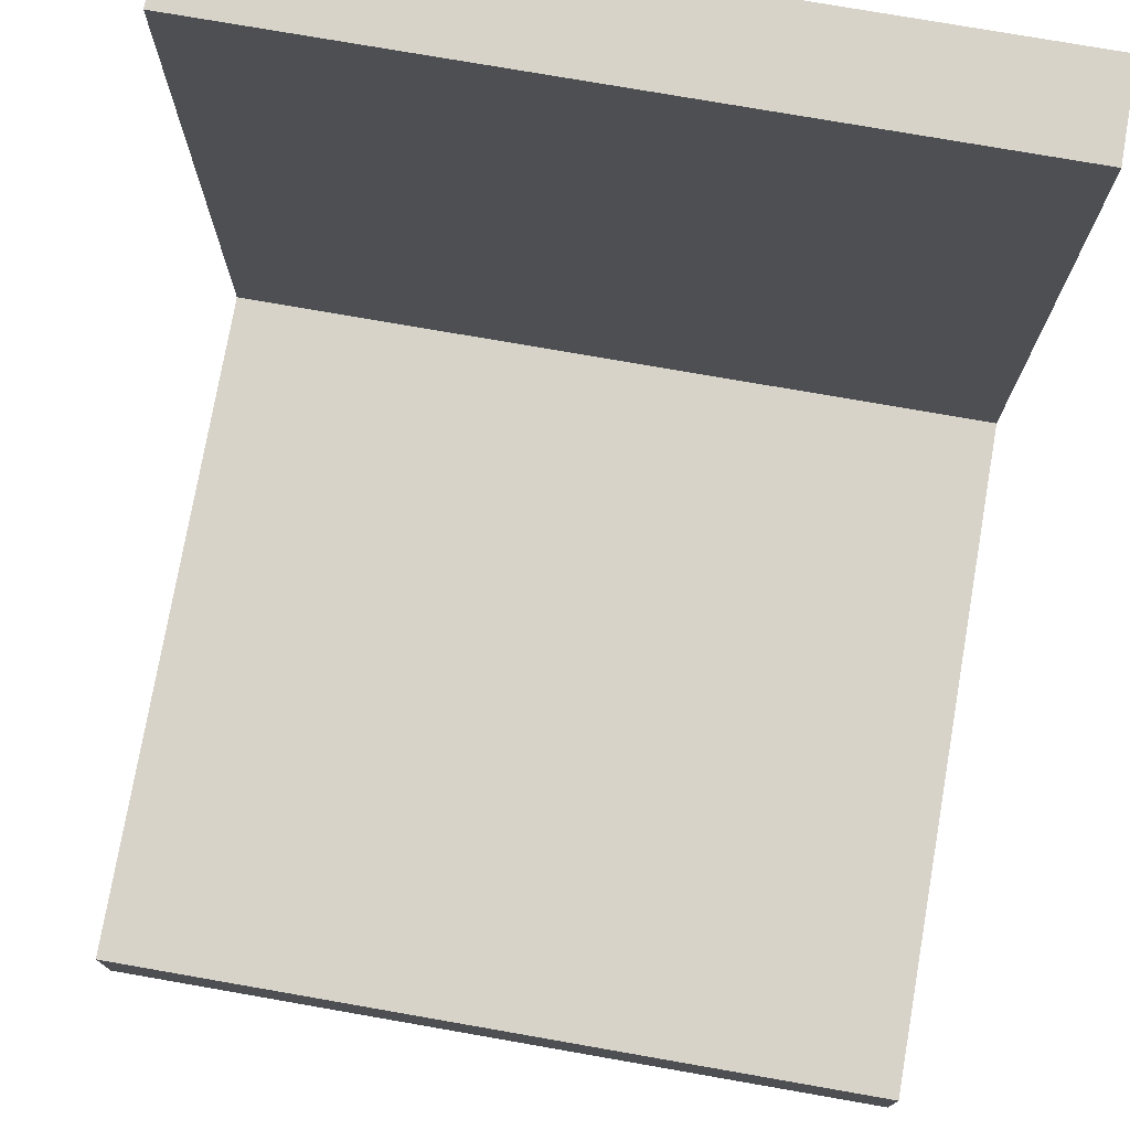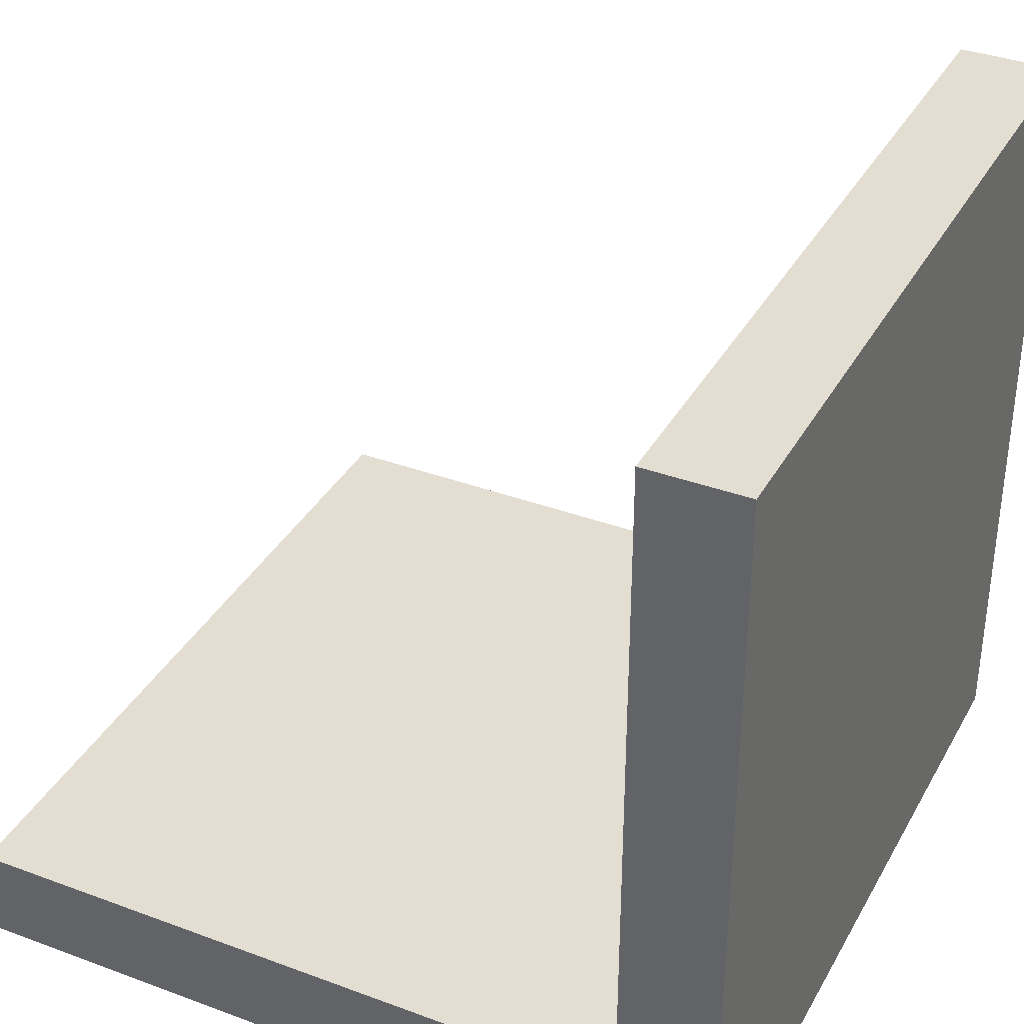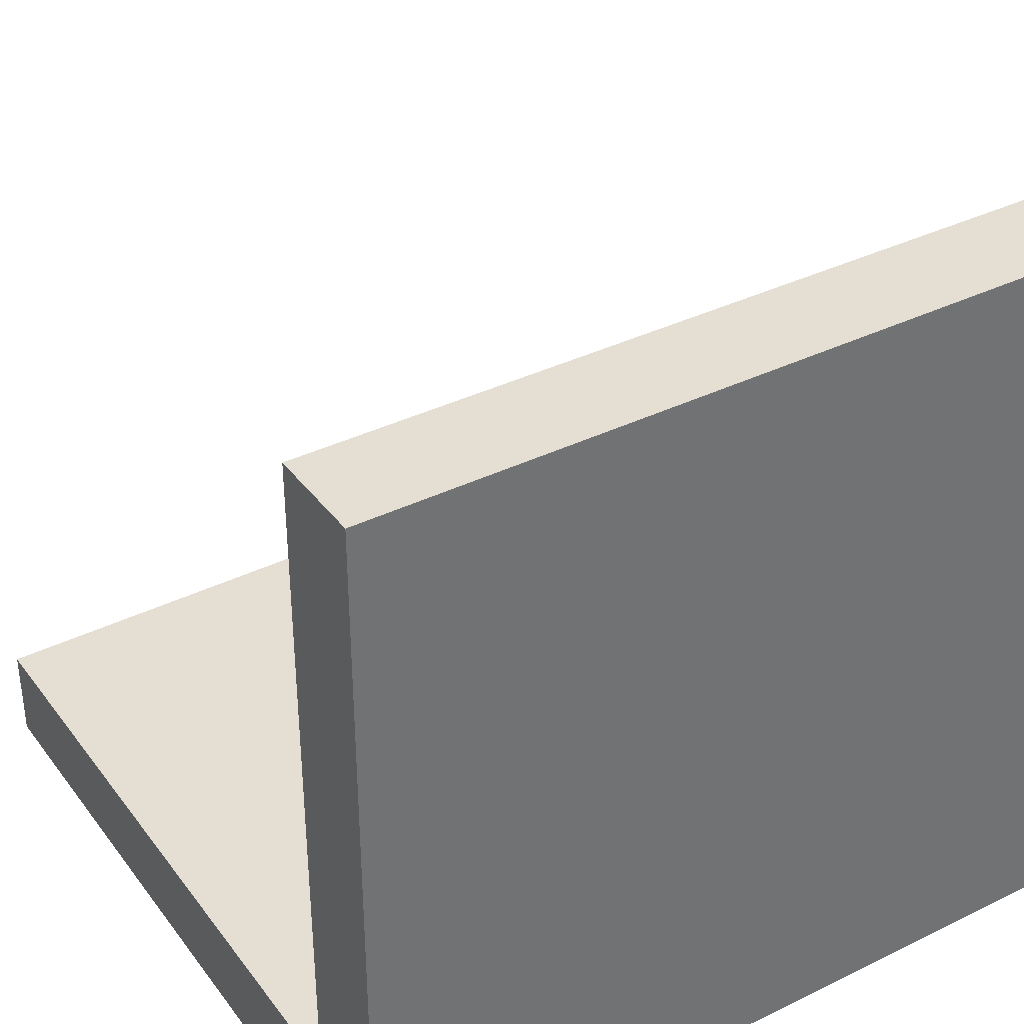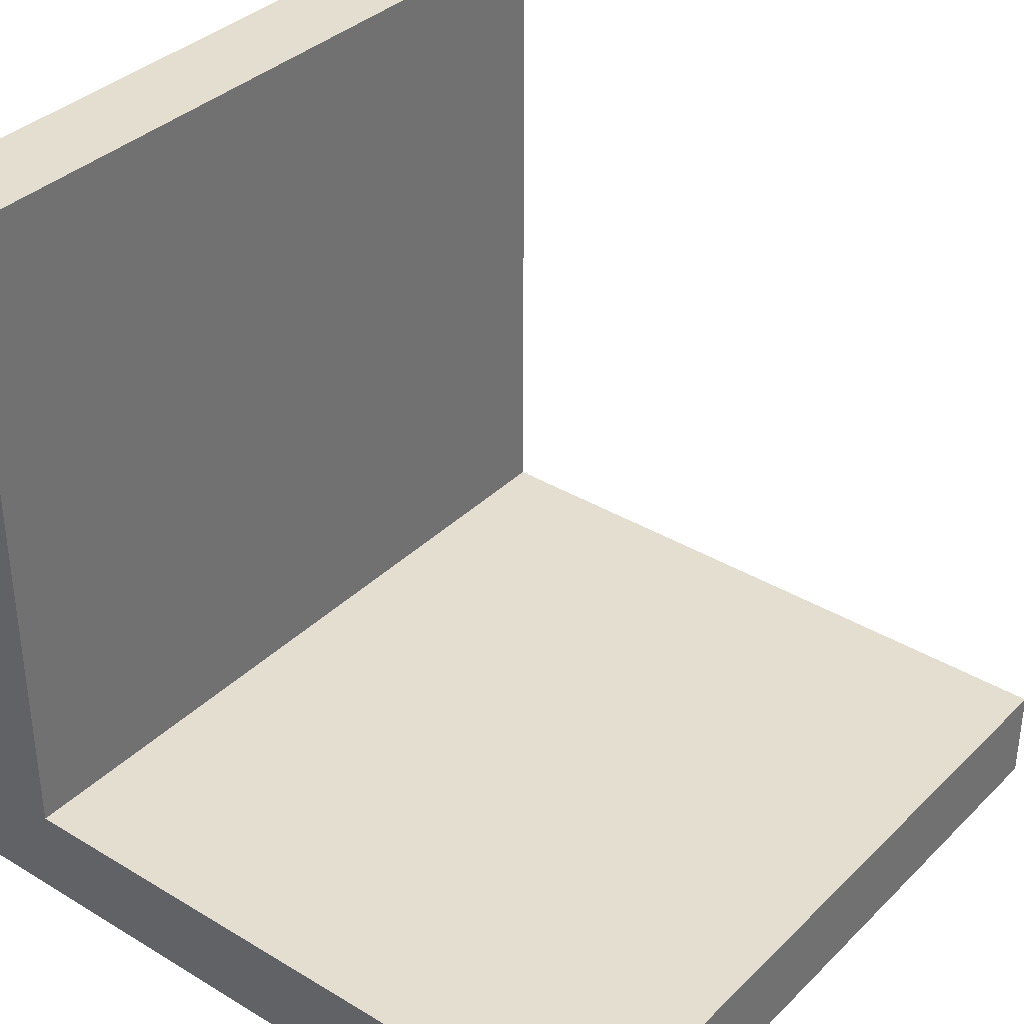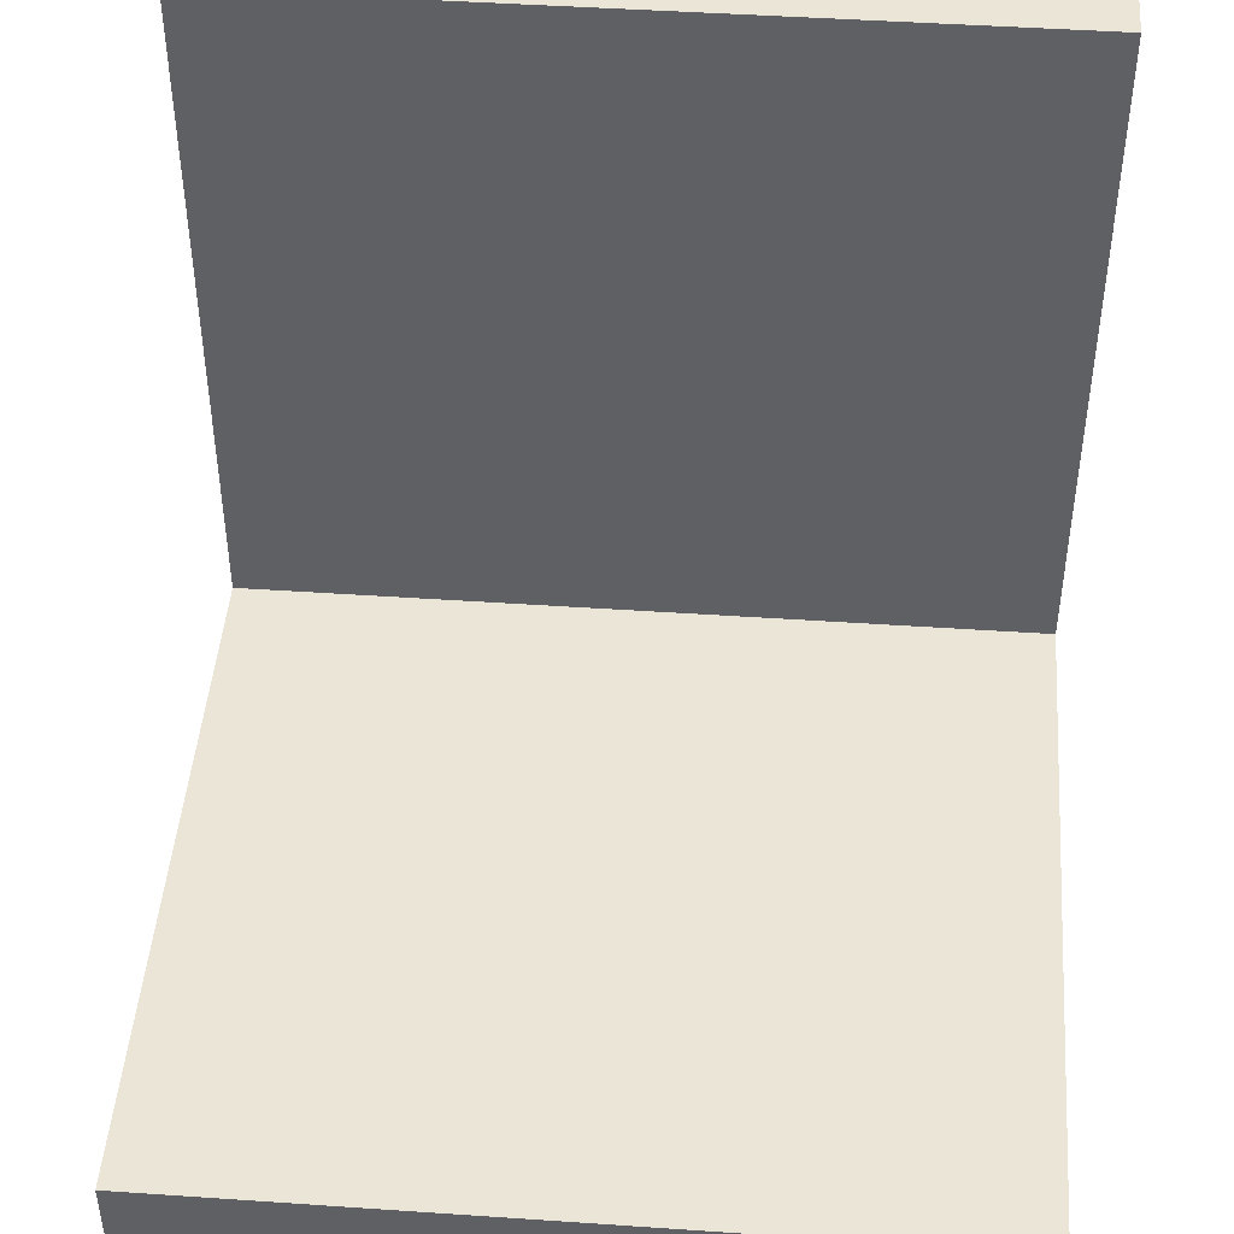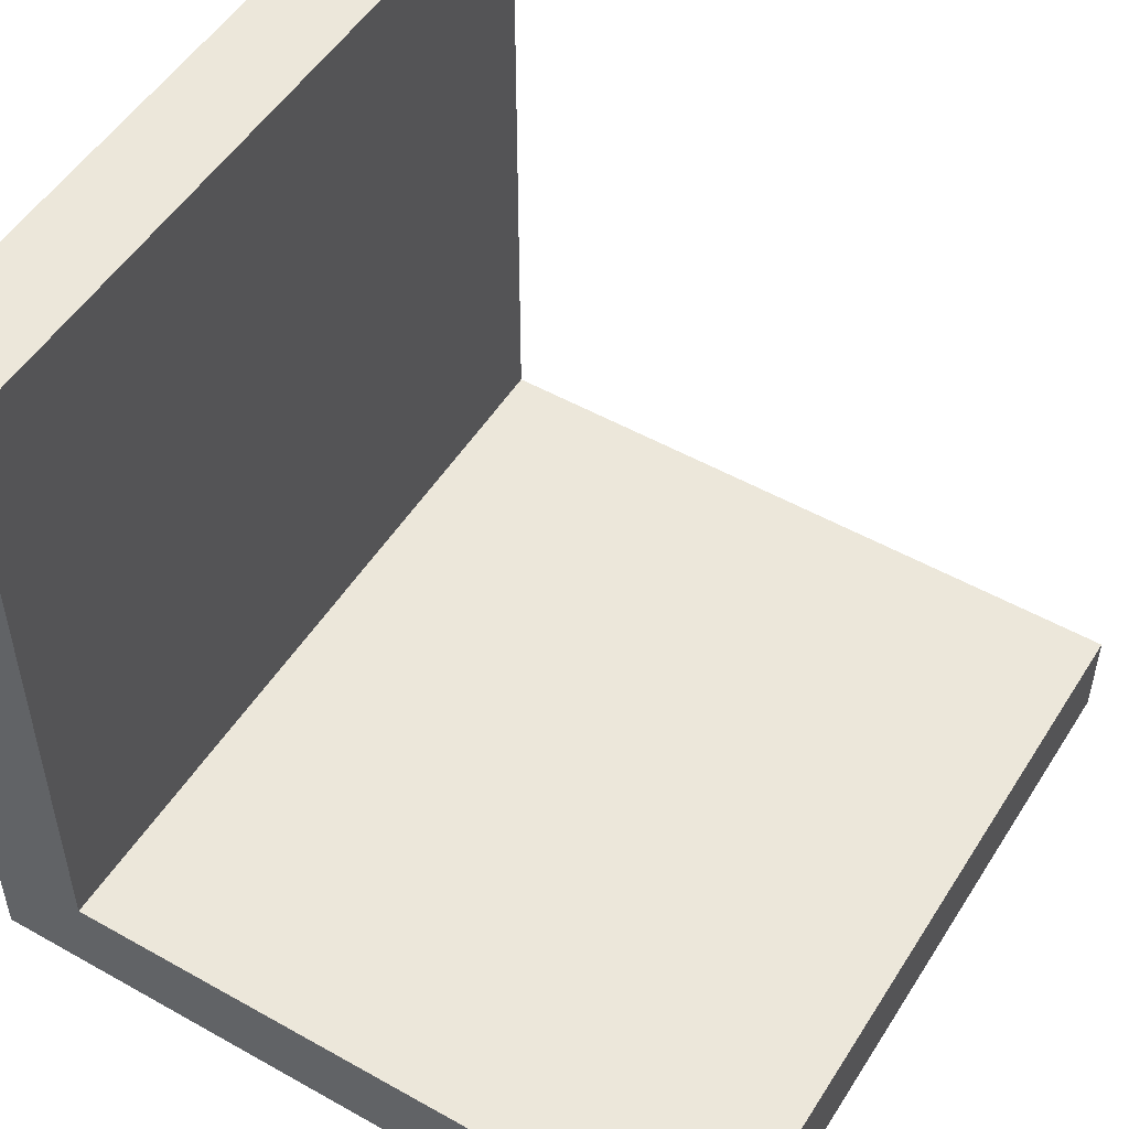
<metadata>
{"format":"obj","ext":"obj","renderer":"f3d","projection":"perspective","resolution":1024,"background":"white","views":[{"elev":75.8,"azim":99.9,"up":"+Z"},{"elev":36.0,"azim":-154.1,"up":"+Z"},{"elev":37.0,"azim":-122.2,"up":"+Z"},{"elev":35.8,"azim":38.4,"up":"+Z"},{"elev":45.9,"azim":94.5,"up":"+Z"},{"elev":51.6,"azim":31.4,"up":"+Z"}]}
</metadata>
<code>
o CornerWall_Cube.006
v 1 2 -1
v 1 -0 -0.75
v 1 -0 -1
v -1 2 -1
v -1 0 -1
v -0.75 2 1
v -1 0 1
v -0.75 0 1
v -0.75 2 -0.75
v -0.75 0 -0.75
v 1 2 -0.75
v -1 2 1
f 1 2 3
f 4 3 5
f 6 7 8
f 9 8 10
f 11 10 2
f 7 4 5
f 12 6 9
f 10 7 5
f 1 11 2
f 4 1 3
f 6 12 7
f 9 6 8
f 11 9 10
f 7 12 4
f 11 1 9
f 4 12 9
f 9 1 4
f 3 2 10
f 10 8 7
f 5 3 10

</code>
